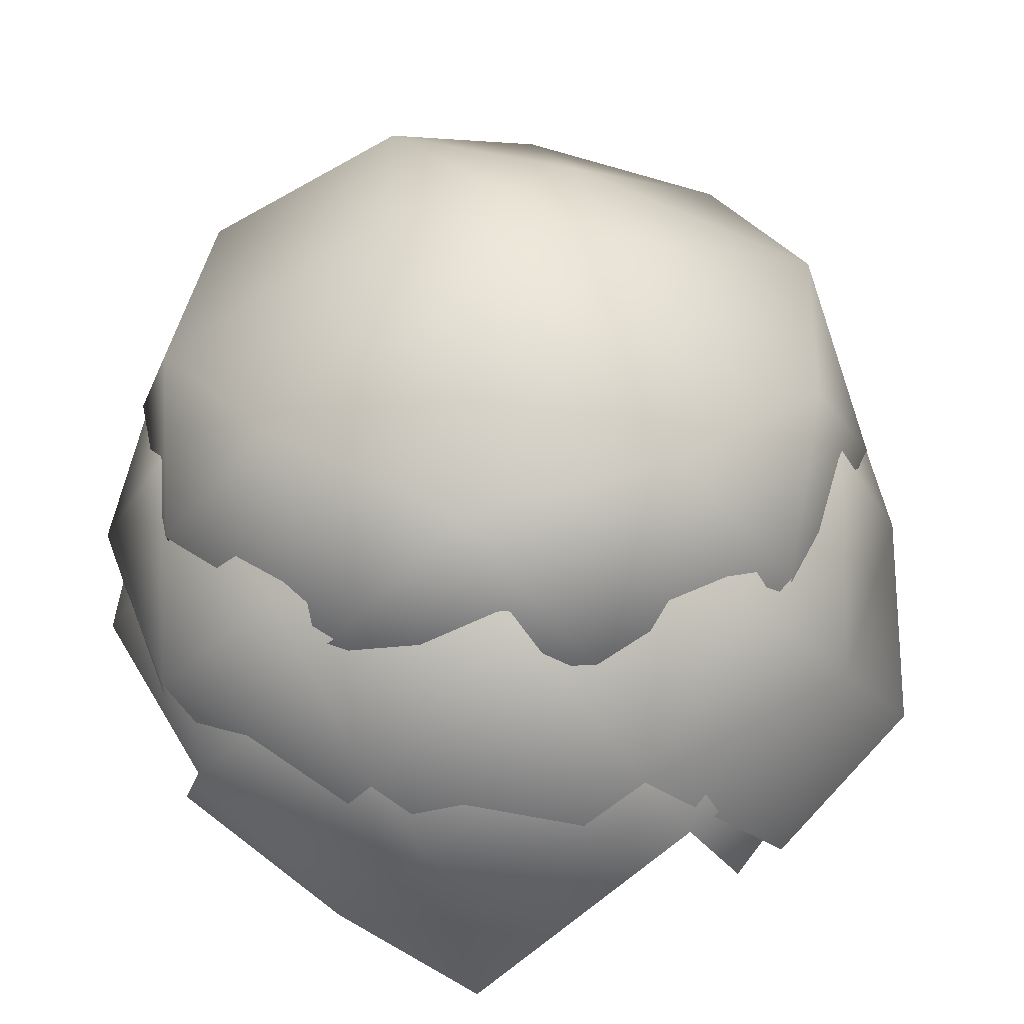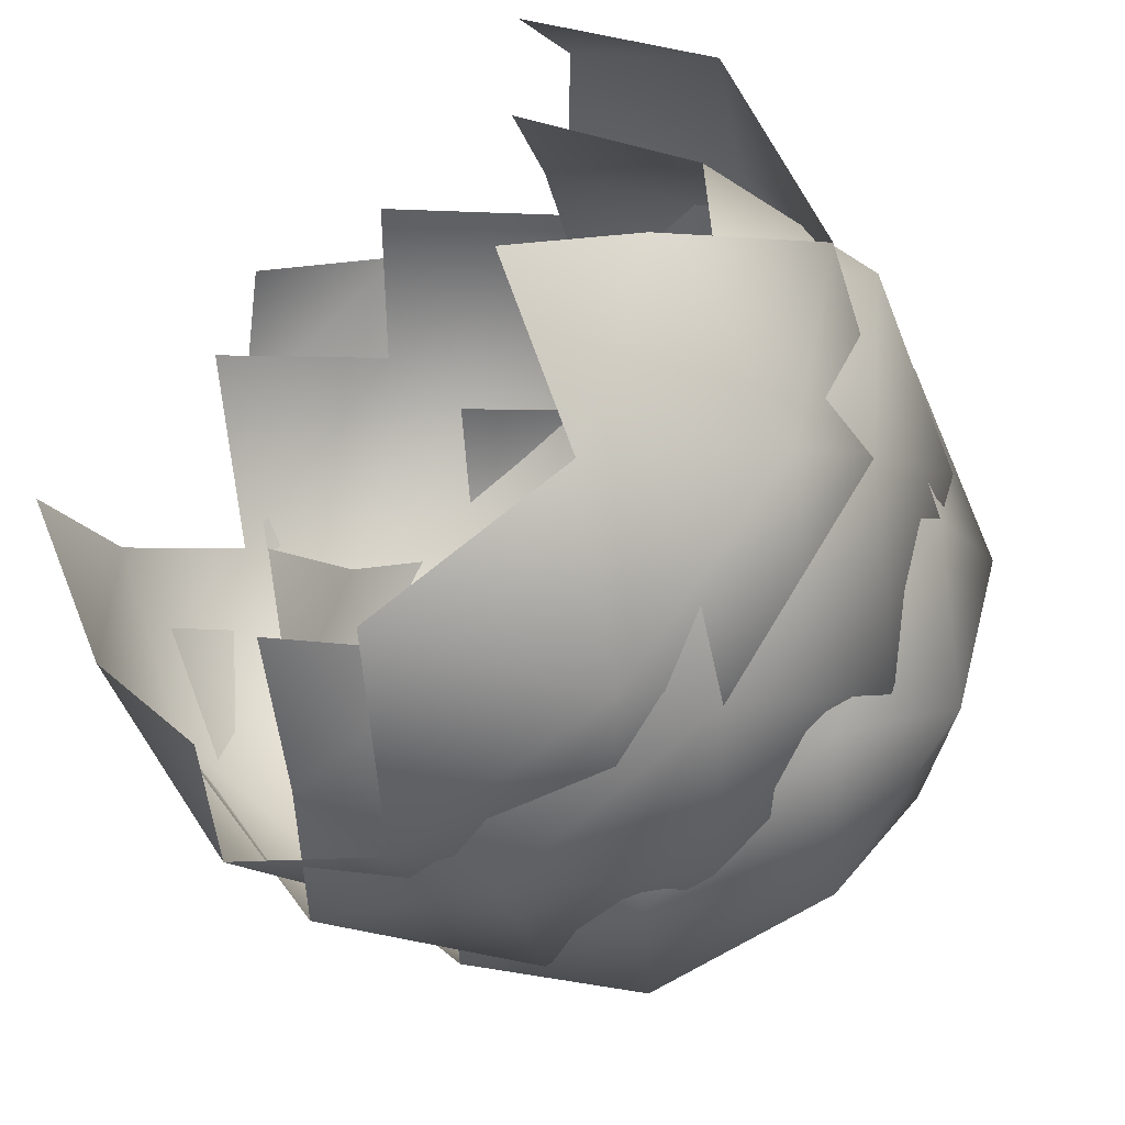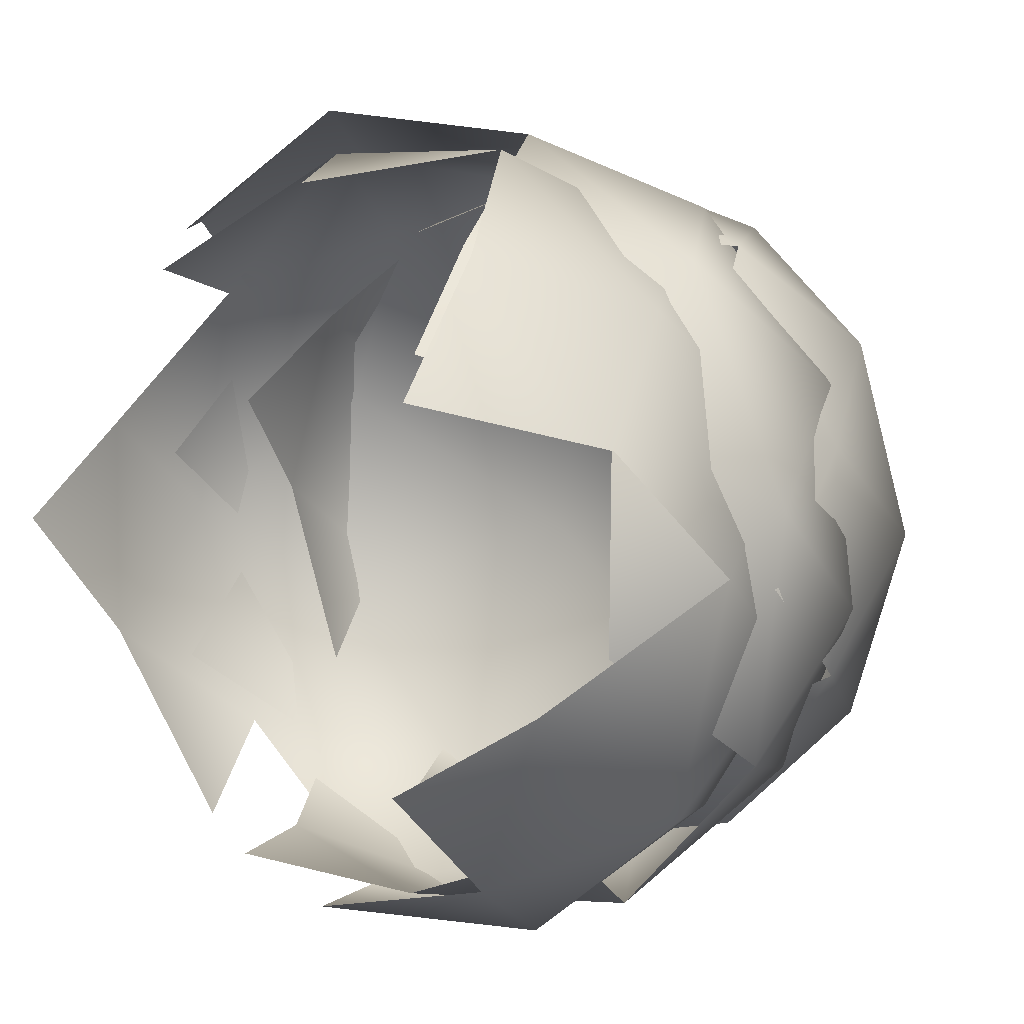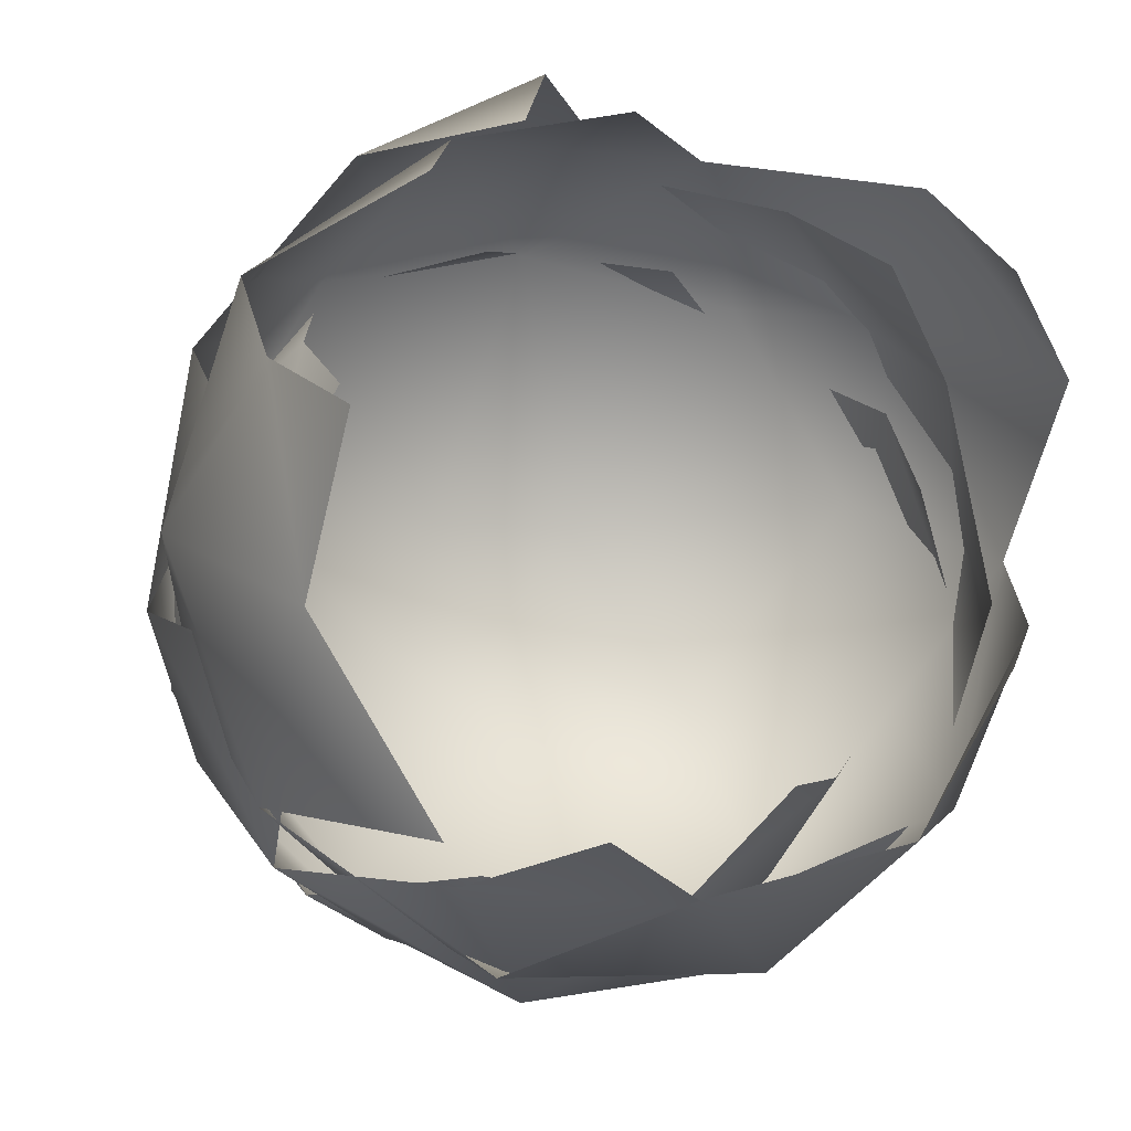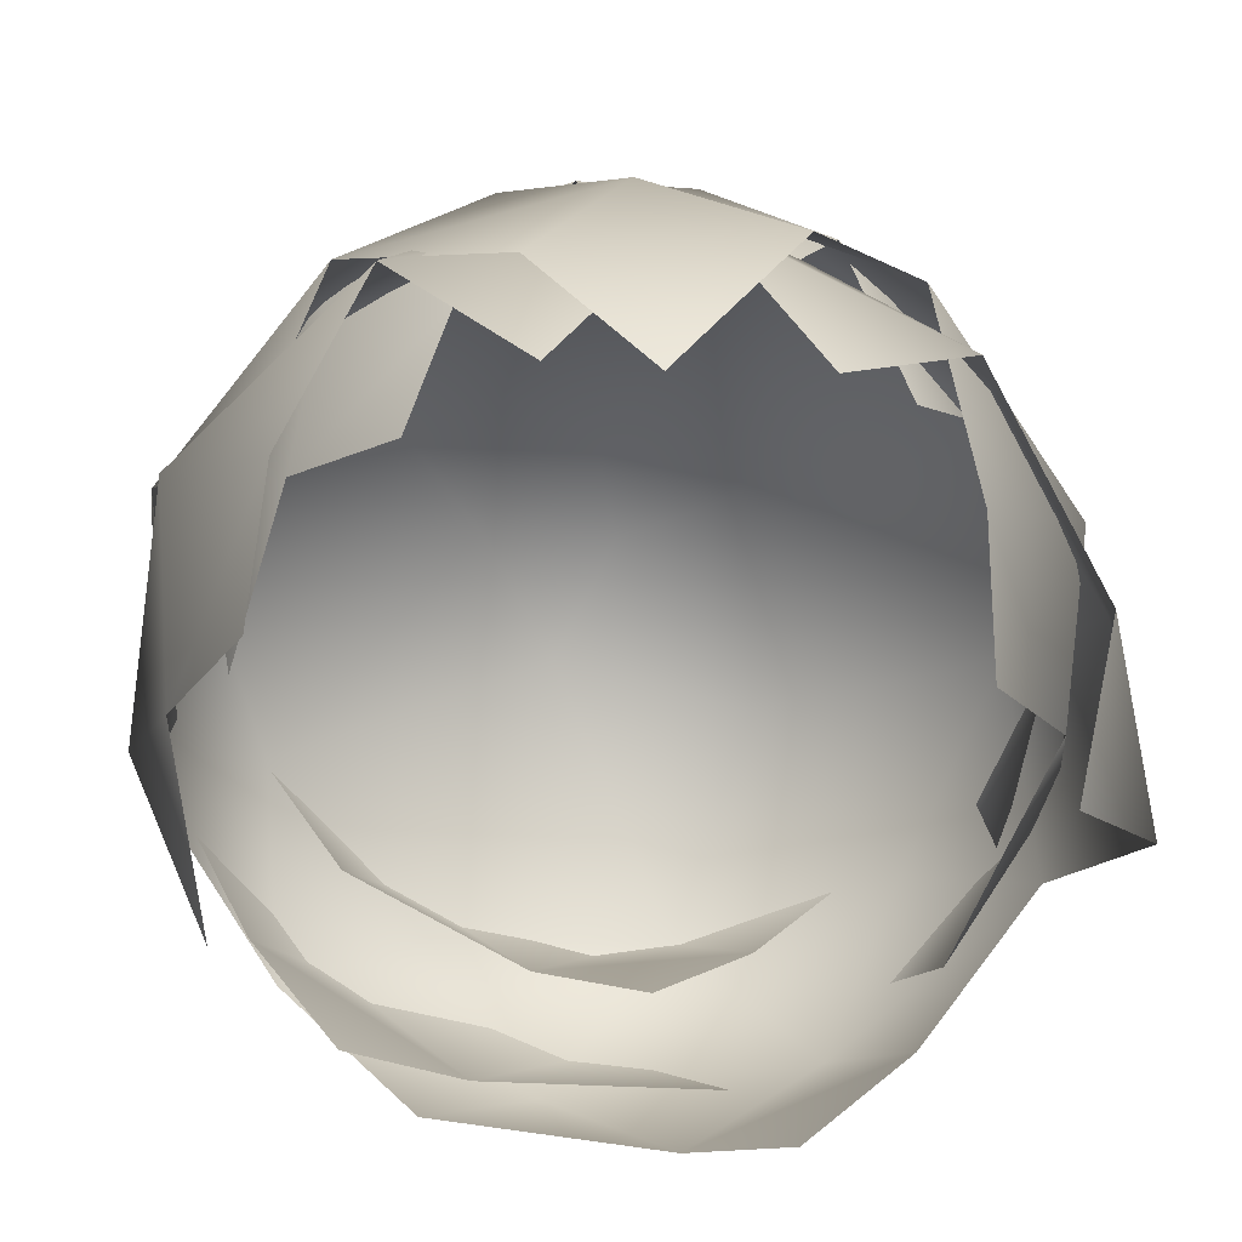
<metadata>
{"format":"obj","ext":"obj","renderer":"f3d","projection":"perspective","resolution":1024,"background":"white","views":[{"elev":36.6,"azim":-83.9,"up":"+Y"},{"elev":-51.1,"azim":41.2,"up":"+Z"},{"elev":11.7,"azim":47.7,"up":"+Z"},{"elev":-16.0,"azim":-19.8,"up":"+Z"},{"elev":-65.6,"azim":-31.0,"up":"+Y"}]}
</metadata>
<code>
o Icosphere.001_Icosphere.013
v -0.6518 -0.188 -0.4735
v 0.249 -0.188 -0.7662
v 0.9613 -0.188 0
v 0.249 -0.188 0.7662
v -0.6518 -0.188 0.4735
v -0.249 0.4517 -0.7662
v 0.6518 0.4517 -0.4735
v 0.6518 0.4517 0.4735
v -0.249 0.4517 0.7662
v -0.8056 0.4517 0
v 0 0.8087 -0
v 0.4112 -0.4766 -0.5293
v -0.2368 -0.2442 -0.7287
v -0.7662 -0.2442 0
v -0.6418 -0.4766 0.2783
v 0.7419 -0.4766 0.1856
v 0.6199 -0.2442 -0.4504
v 0.7755 -0.2442 0.4504
v -0.2368 -0.2442 0.7287
v -0.8567 0.1318 -0.2783
v -0.8567 0.1318 0.2783
v 0 0.1318 -0.9007
v -0.5294 0.1318 -0.7287
v 0.8567 0.1318 -0.2783
v 0.5294 0.1318 -0.7287
v 0.5294 0.1318 0.7287
v 0.8567 0.1318 0.2783
v -0.5294 0.1318 0.7287
v 0 0.1318 0.9007
v -0.6199 0.5079 -0.4504
v 0.2368 0.5079 -0.7287
v 0.7662 0.5079 0
v 0.2368 0.5079 0.7287
v -0.6199 0.5079 0.4504
v -0.08316 0.748 -0.2559
v -0.2691 0.748 -0
v 0.3352 0.748 -0.3009
v 0.2177 0.748 0.1582
v -0.08316 0.748 0.2559
v 0.6513 -0.542 -0.6131
v 0.7843 -0.542 0.4299
v -0.1987 -0.542 1.049
v -0.8872 -0.542 0.1132
v -0.3818 -0.542 -0.8088
v 0.8872 0.1683 -0.1132
v 0.3818 0.1683 0.8088
v -0.6513 0.1683 0.6131
v -0.7843 0.1683 -0.4299
v 0.1665 0.1683 -0.8788
v -0 0.5646 0
v 0.4924 -0.8624 0.558
v 0.8438 -0.6043 -0.1076
v 0.1584 -0.6043 -0.8358
v -0.1709 -0.8624 -0.7576
v -0.3558 -0.8624 0.7709
v 0.3631 -0.6043 0.7692
v -0.6516 -0.6043 0.7528
v -0.7459 -0.6043 -0.4089
v 0.4807 -0.1868 -0.8769
v -0.1265 -0.1868 -0.992
v 0.9825 -0.1868 0.1862
v 0.9043 -0.1868 -0.4269
v 0.1265 -0.1868 0.992
v 0.6854 -0.1868 0.7281
v -0.9043 -0.1868 0.4269
v -0.4807 -0.1868 0.8769
v -0.6854 -0.1868 -0.7281
v -0.9825 -0.1868 -0.1862
v 0.6194 0.2306 -0.5831
v 0.7459 0.2306 0.4089
v -0.1584 0.2306 0.8358
v -0.8438 0.2306 0.1076
v -0.3631 0.2306 -0.7692
v 0.2964 0.4972 -0.03781
v 0.05563 0.4972 -0.2936
v 0.259 0.4972 0.4279
v -0.2175 0.4972 0.2048
v -0.262 0.4972 -0.1436
v -0.4776 -0.7392 -0.7562
v 0.5716 -0.7392 -0.6879
v 0.9914 -0.7392 0.395
v -0.05808 -0.7392 0.8925
v -0.8668 -0.7392 0.2206
v 0.05808 -0.0289 -0.8925
v 0.8668 -0.0289 -0.2206
v 0.4776 -0.0289 0.7562
v -0.5716 -0.0289 0.6879
v -0.8309 -0.0289 -0.331
v 0 0.3674 0
v 0.6416 -1.06 -0.3769
v 0.05522 -0.8015 -0.8489
v -0.7902 -0.8015 -0.3148
v -0.7763 -1.06 0.02334
v 0.6889 -1.06 0.4963
v 0.8244 -0.8015 -0.2098
v 0.6148 -0.8015 0.7832
v -0.5436 -0.8015 0.6543
v -0.7692 -0.384 -0.6391
v -0.9979 -0.384 -0.06493
v 0.3701 -0.384 -0.929
v -0.2466 -0.384 -0.9691
v 0.9979 -0.384 0.06493
v 0.8455 -0.384 -0.534
v 0.2466 -0.384 0.9691
v 0.7692 -0.384 0.6391
v -0.8455 -0.384 0.534
v -0.3701 -0.384 0.929
v -0.4543 0.03345 -0.7192
v 0.5436 0.03346 -0.6543
v 0.7902 0.03345 0.3148
v -0.05522 0.03346 0.8489
v -0.8244 0.03345 0.2098
v 0.0194 0.3 -0.2981
v -0.2776 0.3 -0.1106
v 0.4694 0.3 -0.1726
v 0.1596 0.3 0.2526
v -0.1909 0.3 0.2298
v -0.6518 -0.188 -0.4735
v 0.249 -0.188 -0.7662
v 0.9613 -0.188 0
v 0.249 -0.188 0.7662
v -0.6518 -0.188 0.4735
v -0.249 0.4517 -0.7662
v 0.6518 0.4517 -0.4735
v 0.6518 0.4517 0.4735
v -0.249 0.4517 0.7662
v -0.8056 0.4517 0
v 0 0.8087 -0
v 0.4112 -0.4766 -0.5293
v -0.2368 -0.2442 -0.7287
v -0.7662 -0.2442 0
v -0.6418 -0.4766 0.2783
v 0.7419 -0.4766 0.1856
v 0.6199 -0.2442 -0.4504
v 0.7755 -0.2442 0.4504
v -0.2368 -0.2442 0.7287
v -0.8567 0.1318 -0.2783
v -0.8567 0.1318 0.2783
v 0 0.1318 -0.9007
v -0.5294 0.1318 -0.7287
v 0.8567 0.1318 -0.2783
v 0.5294 0.1318 -0.7287
v 0.5294 0.1318 0.7287
v 0.8567 0.1318 0.2783
v -0.5294 0.1318 0.7287
v 0 0.1318 0.9007
v -0.6199 0.5079 -0.4504
v 0.2368 0.5079 -0.7287
v 0.7662 0.5079 0
v 0.2368 0.5079 0.7287
v -0.6199 0.5079 0.4504
v -0.08316 0.748 -0.2559
v -0.2691 0.748 -0
v 0.3352 0.748 -0.3009
v 0.2177 0.748 0.1582
v -0.08316 0.748 0.2559
v 0.6513 -0.542 -0.6131
v 0.7843 -0.542 0.4299
v -0.1987 -0.542 1.049
v -0.8872 -0.542 0.1132
v -0.3818 -0.542 -0.8088
v 0.8872 0.1683 -0.1132
v 0.3818 0.1683 0.8088
v -0.6513 0.1683 0.6131
v -0.7843 0.1683 -0.4299
v 0.1665 0.1683 -0.8788
v -0 0.5646 0
v 0.4924 -0.8624 0.558
v 0.8438 -0.6043 -0.1076
v 0.1584 -0.6043 -0.8358
v -0.1709 -0.8624 -0.7576
v -0.3558 -0.8624 0.7709
v 0.3631 -0.6043 0.7692
v -0.6516 -0.6043 0.7528
v -0.7459 -0.6043 -0.4089
v 0.4807 -0.1868 -0.8769
v -0.1265 -0.1868 -0.992
v 0.9825 -0.1868 0.1862
v 0.9043 -0.1868 -0.4269
v 0.1265 -0.1868 0.992
v 0.6854 -0.1868 0.7281
v -0.9043 -0.1868 0.4269
v -0.4807 -0.1868 0.8769
v -0.6854 -0.1868 -0.7281
v -0.9825 -0.1868 -0.1862
v 0.6194 0.2306 -0.5831
v 0.7459 0.2306 0.4089
v -0.1584 0.2306 0.8358
v -0.8438 0.2306 0.1076
v -0.3631 0.2306 -0.7692
v 0.2964 0.4972 -0.03781
v 0.05563 0.4972 -0.2936
v 0.259 0.4972 0.4279
v -0.2175 0.4972 0.2048
v -0.262 0.4972 -0.1436
v -0.4776 -0.7392 -0.7562
v 0.5716 -0.7392 -0.6879
v 0.9914 -0.7392 0.395
v -0.05808 -0.7392 0.8925
v -0.8668 -0.7392 0.2206
v 0.05808 -0.0289 -0.8925
v 0.8668 -0.0289 -0.2206
v 0.4776 -0.0289 0.7562
v -0.5716 -0.0289 0.6879
v -0.8309 -0.0289 -0.331
v 0 0.3674 0
v 0.6416 -1.06 -0.3769
v 0.05522 -0.8015 -0.8489
v -0.7902 -0.8015 -0.3148
v -0.7763 -1.06 0.02334
v 0.6889 -1.06 0.4963
v 0.8244 -0.8015 -0.2098
v 0.6148 -0.8015 0.7832
v -0.5436 -0.8015 0.6543
v -0.7692 -0.384 -0.6391
v -0.9979 -0.384 -0.06493
v 0.3701 -0.384 -0.929
v -0.2466 -0.384 -0.9691
v 0.9979 -0.384 0.06493
v 0.8455 -0.384 -0.534
v 0.2466 -0.384 0.9691
v 0.7692 -0.384 0.6391
v -0.8455 -0.384 0.534
v -0.3701 -0.384 0.929
v -0.4543 0.03345 -0.7192
v 0.5436 0.03346 -0.6543
v 0.7902 0.03345 0.3148
v -0.05522 0.03346 0.8489
v -0.8244 0.03345 0.2098
v 0.0194 0.3 -0.2981
v -0.2776 0.3 -0.1106
v 0.4694 0.3 -0.1726
v 0.1596 0.3 0.2526
v -0.1909 0.3 0.2298
f 1 14 20
f 2 13 22
f 2 22 25
f 3 24 27
f 4 26 29
f 5 28 21
f 6 30 35
f 7 31 37
f 8 32 38
f 9 33 39
f 10 34 36
f 36 39 11
f 36 34 39
f 34 9 39
f 39 38 11
f 39 33 38
f 33 8 38
f 38 37 11
f 38 32 37
f 32 7 37
f 37 35 11
f 37 31 35
f 31 6 35
f 35 36 11
f 35 30 36
f 30 10 36
f 21 34 10
f 21 28 34
f 28 9 34
f 29 33 9
f 29 26 33
f 26 8 33
f 27 32 8
f 27 24 32
f 24 7 32
f 25 31 7
f 25 22 31
f 22 6 31
f 23 30 6
f 23 20 30
f 20 10 30
f 28 29 9
f 28 19 29
f 26 27 8
f 26 18 27
f 18 3 27
f 24 25 7
f 24 17 25
f 17 2 25
f 22 23 6
f 22 13 23
f 20 21 10
f 20 14 21
f 14 5 21
f 16 3 18
f 12 2 17
f 14 15 5
f 40 53 59
f 41 52 61
f 41 61 64
f 42 63 66
f 43 65 68
f 44 67 60
f 45 69 74
f 46 70 76
f 47 71 77
f 48 72 78
f 49 73 75
f 75 78 50
f 75 73 78
f 73 48 78
f 78 77 50
f 78 72 77
f 72 47 77
f 77 76 50
f 77 71 76
f 71 46 76
f 76 74 50
f 76 70 74
f 70 45 74
f 74 75 50
f 74 69 75
f 69 49 75
f 60 73 49
f 60 67 73
f 67 48 73
f 68 72 48
f 68 65 72
f 65 47 72
f 66 71 47
f 66 63 71
f 63 46 71
f 64 70 46
f 64 61 70
f 61 45 70
f 62 69 45
f 62 59 69
f 59 49 69
f 67 68 48
f 67 58 68
f 65 66 47
f 65 57 66
f 57 42 66
f 63 64 46
f 63 56 64
f 56 41 64
f 61 62 45
f 61 52 62
f 59 60 49
f 59 53 60
f 53 44 60
f 55 42 57
f 51 41 56
f 53 54 44
f 79 92 98
f 80 91 100
f 80 100 103
f 81 102 105
f 82 104 107
f 83 106 99
f 84 108 113
f 85 109 115
f 86 110 116
f 87 111 117
f 88 112 114
f 114 117 89
f 114 112 117
f 112 87 117
f 117 116 89
f 117 111 116
f 111 86 116
f 116 115 89
f 116 110 115
f 110 85 115
f 115 113 89
f 115 109 113
f 109 84 113
f 113 114 89
f 113 108 114
f 108 88 114
f 99 112 88
f 99 106 112
f 106 87 112
f 107 111 87
f 107 104 111
f 104 86 111
f 105 110 86
f 105 102 110
f 102 85 110
f 103 109 85
f 103 100 109
f 100 84 109
f 101 108 84
f 101 98 108
f 98 88 108
f 106 107 87
f 106 97 107
f 104 105 86
f 104 96 105
f 96 81 105
f 102 103 85
f 102 95 103
f 95 80 103
f 100 101 84
f 100 91 101
f 98 99 88
f 98 92 99
f 92 83 99
f 94 81 96
f 90 80 95
f 92 93 83
f 118 137 131
f 119 139 130
f 119 142 139
f 120 144 141
f 121 146 143
f 122 138 145
f 123 152 147
f 124 154 148
f 125 155 149
f 126 156 150
f 127 153 151
f 153 128 156
f 153 156 151
f 151 156 126
f 156 128 155
f 156 155 150
f 150 155 125
f 155 128 154
f 155 154 149
f 149 154 124
f 154 128 152
f 154 152 148
f 148 152 123
f 152 128 153
f 152 153 147
f 147 153 127
f 138 127 151
f 138 151 145
f 145 151 126
f 146 126 150
f 146 150 143
f 143 150 125
f 144 125 149
f 144 149 141
f 141 149 124
f 142 124 148
f 142 148 139
f 139 148 123
f 140 123 147
f 140 147 137
f 137 147 127
f 145 126 146
f 145 146 136
f 143 125 144
f 143 144 135
f 135 144 120
f 141 124 142
f 141 142 134
f 134 142 119
f 139 123 140
f 139 140 130
f 137 127 138
f 137 138 131
f 131 138 122
f 133 135 120
f 129 134 119
f 131 122 132
f 157 176 170
f 158 178 169
f 158 181 178
f 159 183 180
f 160 185 182
f 161 177 184
f 162 191 186
f 163 193 187
f 164 194 188
f 165 195 189
f 166 192 190
f 192 167 195
f 192 195 190
f 190 195 165
f 195 167 194
f 195 194 189
f 189 194 164
f 194 167 193
f 194 193 188
f 188 193 163
f 193 167 191
f 193 191 187
f 187 191 162
f 191 167 192
f 191 192 186
f 186 192 166
f 177 166 190
f 177 190 184
f 184 190 165
f 185 165 189
f 185 189 182
f 182 189 164
f 183 164 188
f 183 188 180
f 180 188 163
f 181 163 187
f 181 187 178
f 178 187 162
f 179 162 186
f 179 186 176
f 176 186 166
f 184 165 185
f 184 185 175
f 182 164 183
f 182 183 174
f 174 183 159
f 180 163 181
f 180 181 173
f 173 181 158
f 178 162 179
f 178 179 169
f 176 166 177
f 176 177 170
f 170 177 161
f 172 174 159
f 168 173 158
f 170 161 171
f 196 215 209
f 197 217 208
f 197 220 217
f 198 222 219
f 199 224 221
f 200 216 223
f 201 230 225
f 202 232 226
f 203 233 227
f 204 234 228
f 205 231 229
f 231 206 234
f 231 234 229
f 229 234 204
f 234 206 233
f 234 233 228
f 228 233 203
f 233 206 232
f 233 232 227
f 227 232 202
f 232 206 230
f 232 230 226
f 226 230 201
f 230 206 231
f 230 231 225
f 225 231 205
f 216 205 229
f 216 229 223
f 223 229 204
f 224 204 228
f 224 228 221
f 221 228 203
f 222 203 227
f 222 227 219
f 219 227 202
f 220 202 226
f 220 226 217
f 217 226 201
f 218 201 225
f 218 225 215
f 215 225 205
f 223 204 224
f 223 224 214
f 221 203 222
f 221 222 213
f 213 222 198
f 219 202 220
f 219 220 212
f 212 220 197
f 217 201 218
f 217 218 208
f 215 205 216
f 215 216 209
f 209 216 200
f 211 213 198
f 207 212 197
f 209 200 210

</code>
